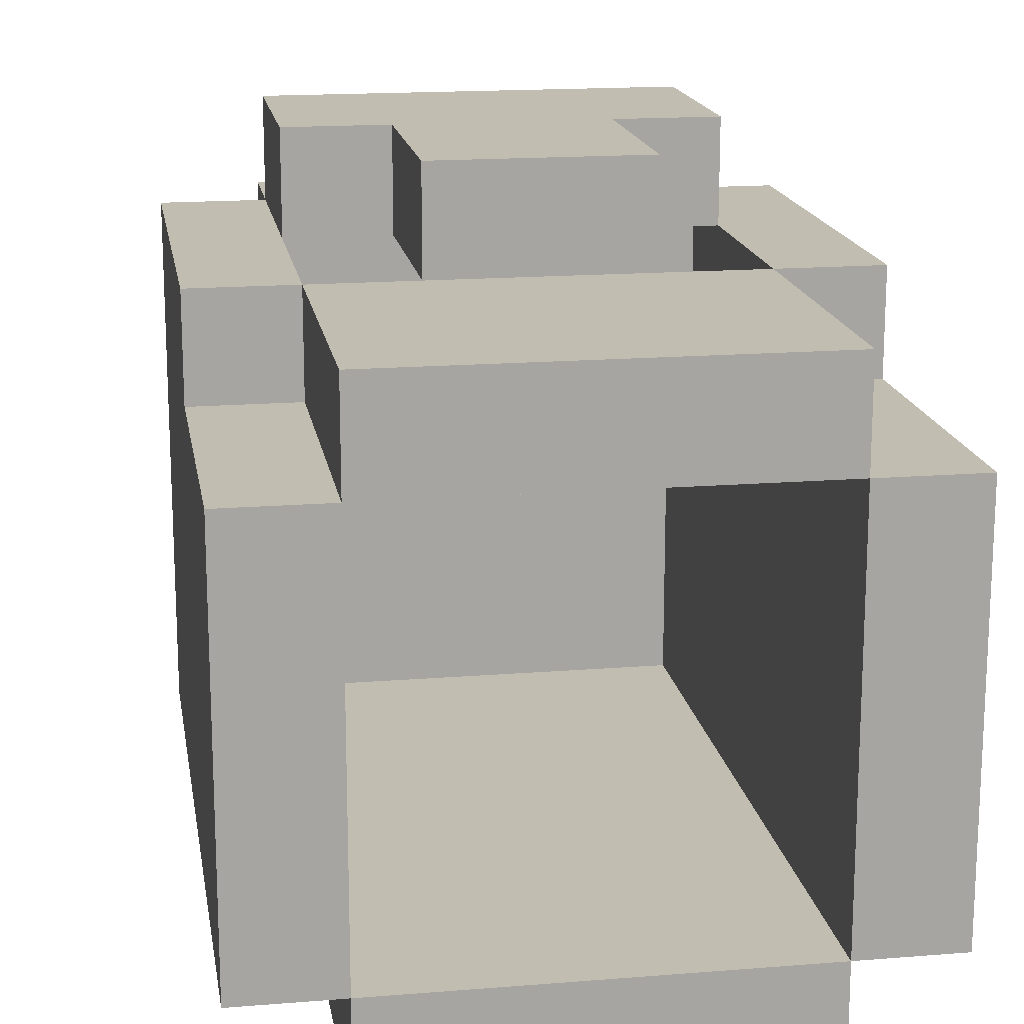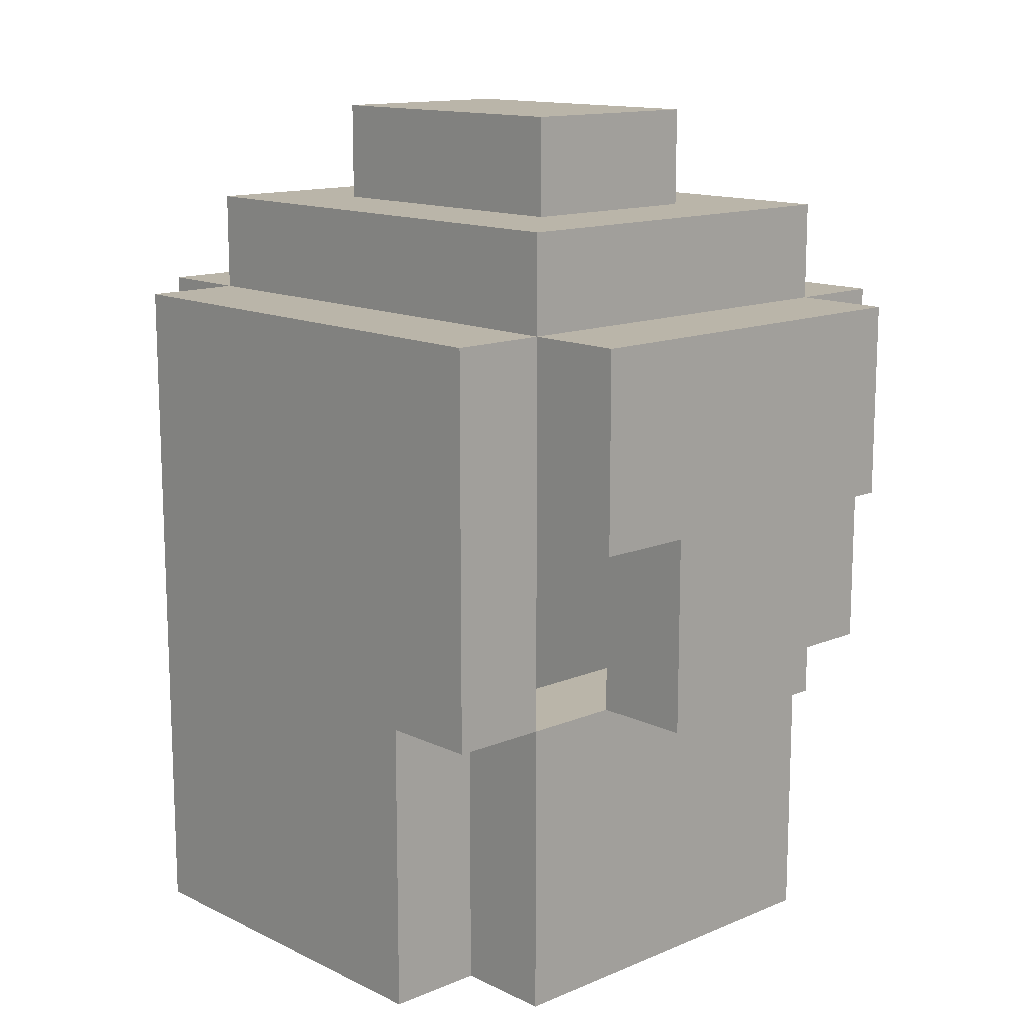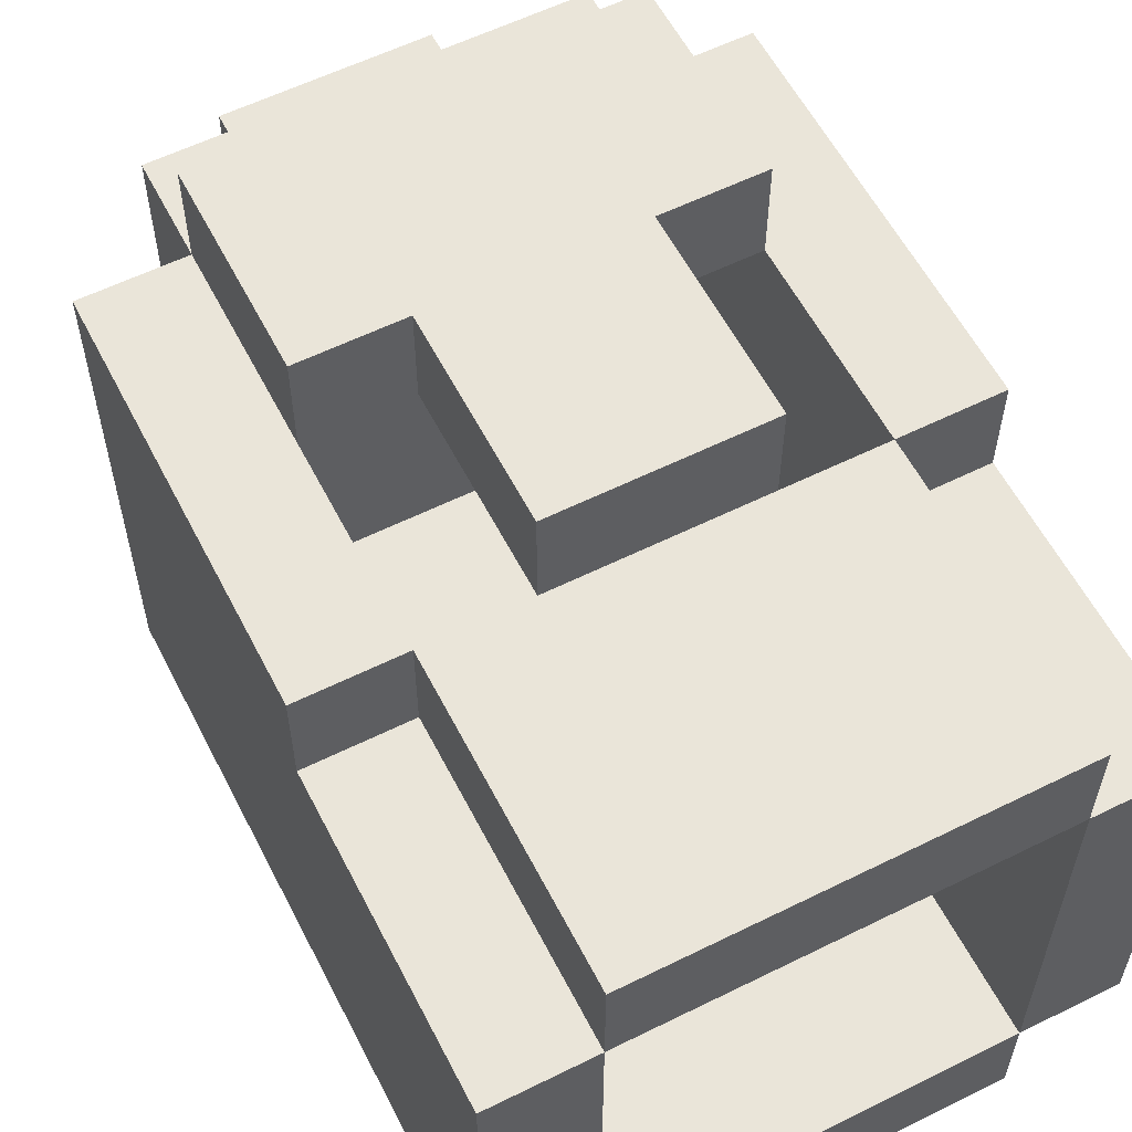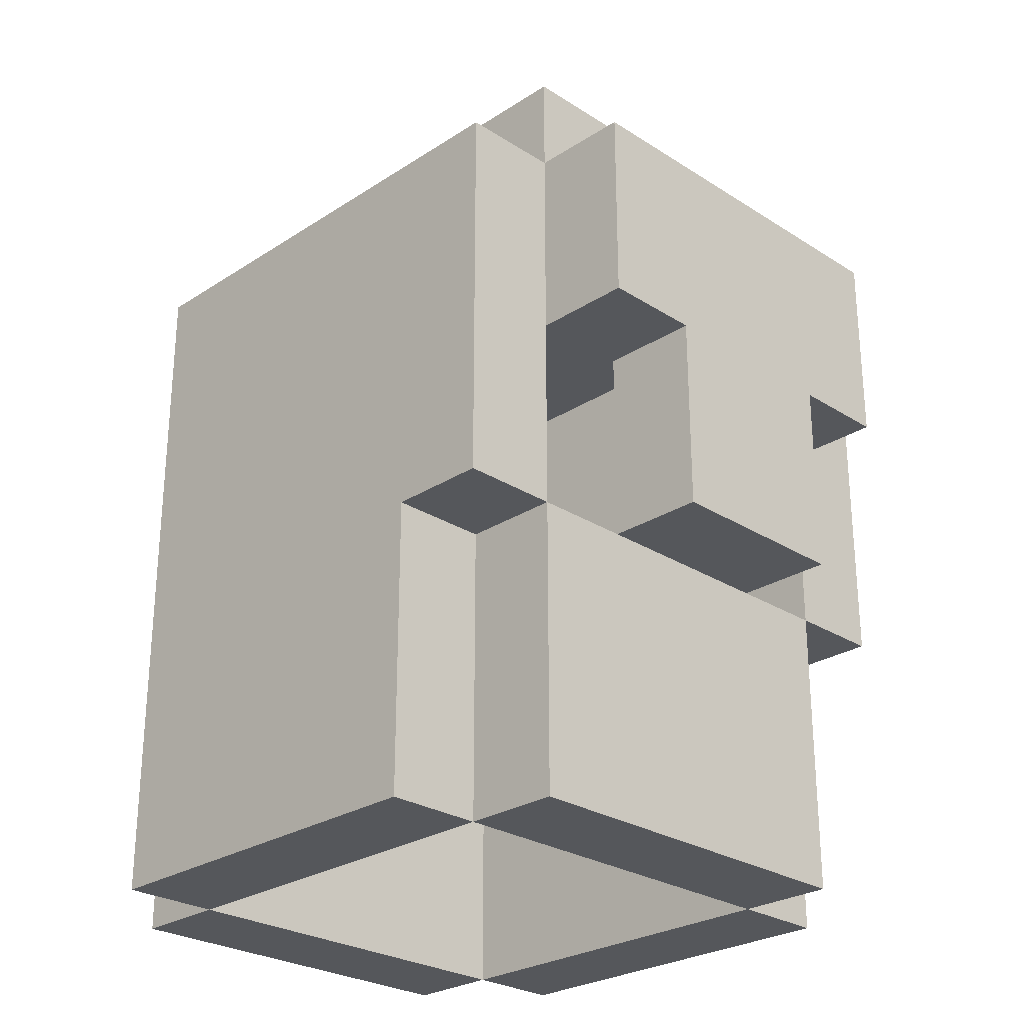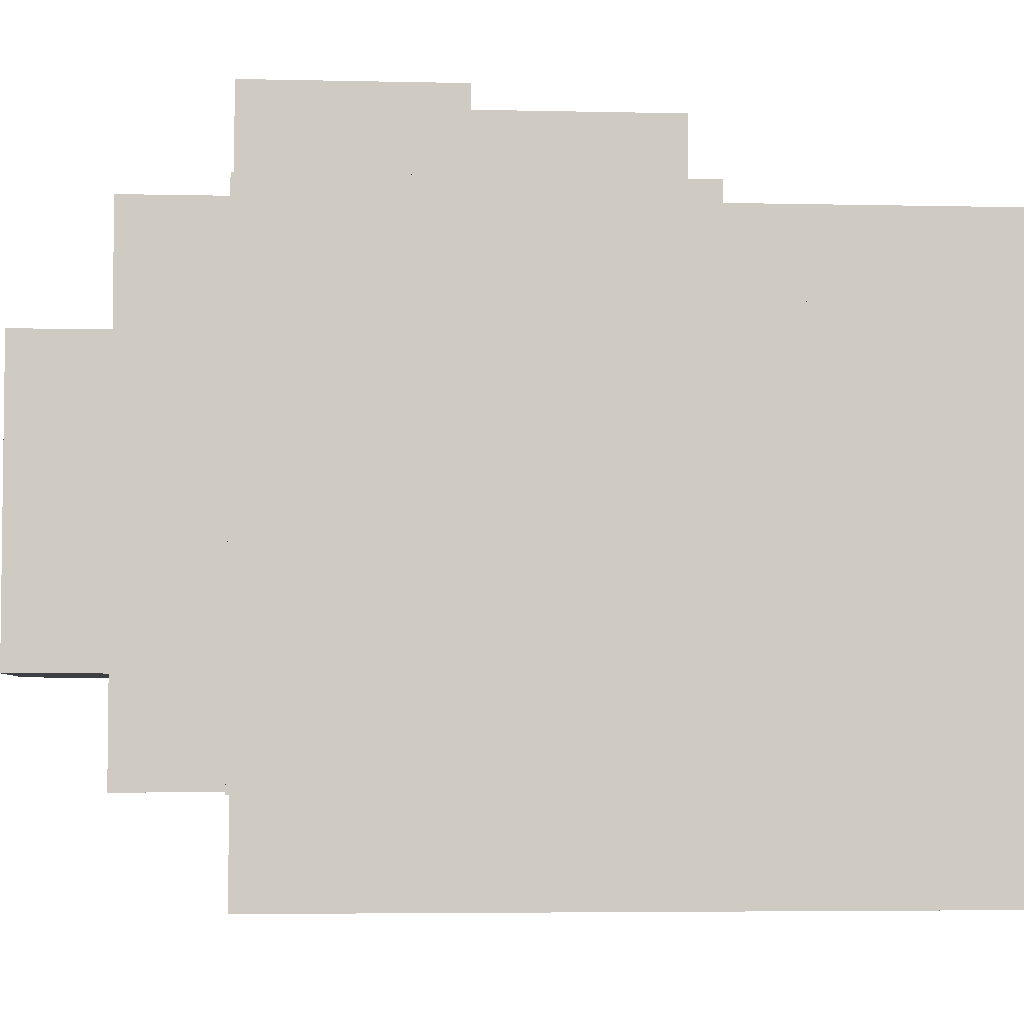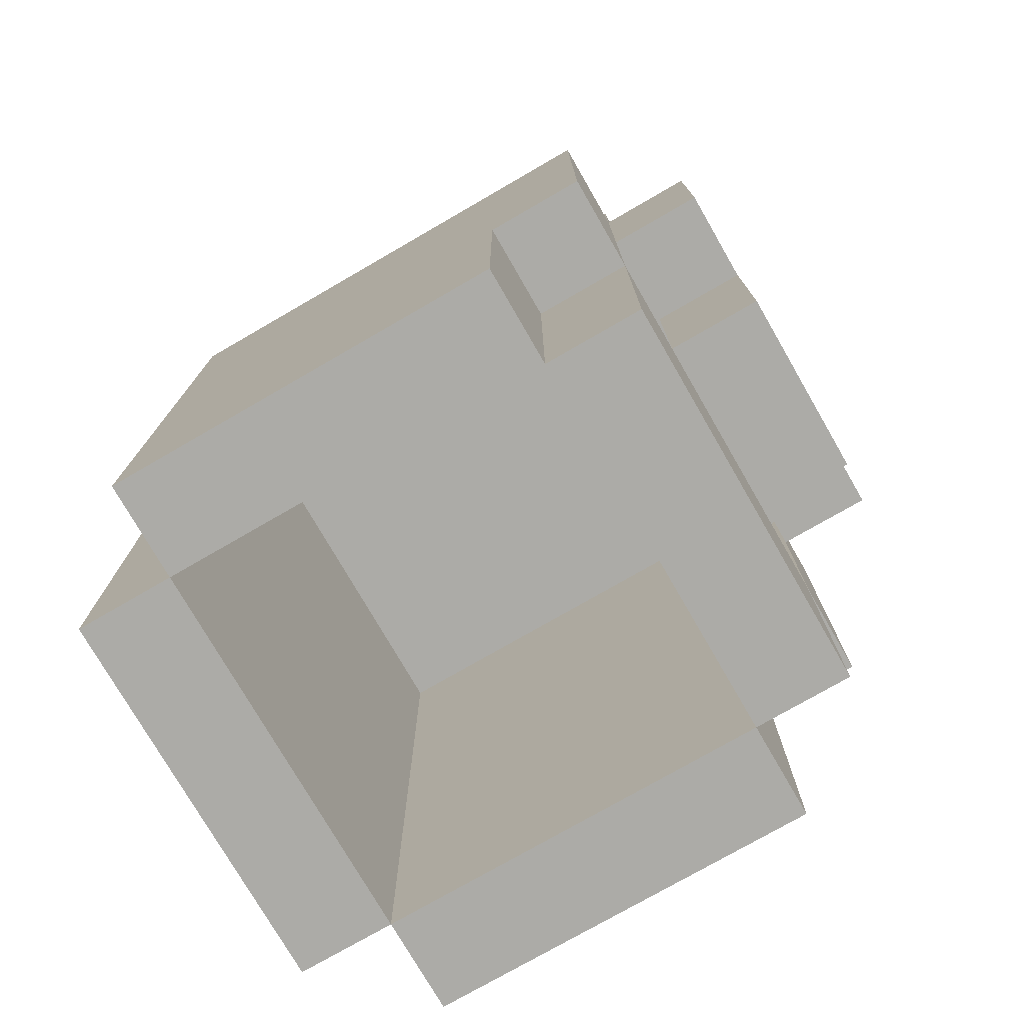
<metadata>
{"format":"obj","ext":"obj","renderer":"f3d","projection":"perspective","resolution":1024,"background":"white","views":[{"elev":16.7,"azim":-9.3,"up":"+Z"},{"elev":13.5,"azim":-43.0,"up":"+Y"},{"elev":58.4,"azim":-27.1,"up":"+Z"},{"elev":-26.8,"azim":-44.8,"up":"+Y"},{"elev":-4.5,"azim":-94.3,"up":"+Z"},{"elev":-76.2,"azim":-60.0,"up":"+Y"}]}
</metadata>
<code>
o helm_hvy_2a_sh
v -0.3 2.5 0.2
v -0.3 2.5 -0.2
v -0.3 2.8 0.3
v -0.3 2.8 0.2
v -0.3 3 0.3
v -0.3 3 -0.2
v -0.3 3.2 0.3
v -0.3 3.2 -0.2
v -0.2 2.5 0.3
v -0.2 2.5 0.2
v -0.2 2.5 -0.2
v -0.2 2.5 -0.3
v -0.2 2.8 0.3
v -0.2 2.8 0.2
v -0.2 3 0.4
v -0.2 3 0.3
v -0.2 3 -0.2
v -0.2 3 -0.3
v -0.2 3.2 0.4
v -0.2 3.2 0.3
v -0.2 3.2 -0.2
v -0.2 3.2 -0.3
v -0.2 3.3 0.3
v -0.2 3.3 -0.2
v -0.1 2.8 0.4
v -0.1 2.8 0.3
v -0.1 3 0.4
v -0.1 3 0.3
v -0.1 3.3 0.2
v -0.1 3.3 -0.1
v -0.1 3.4 0.2
v -0.1 3.4 -0.1
v 0.2 2.5 0.2
v 0.2 2.5 -0.2
v 0.2 2.8 0.3
v 0.2 2.8 0.2
v 0.2 3 0.3
v 0.2 3 -0.2
v 0.2 3.1 0.3
v 0.2 3.1 0.2
v 0.2 3.2 0.2
v 0.2 3.2 -0.2
v -0.2 2.5 0.2
v -0.2 2.5 -0.2
v -0.2 2.8 0.3
v -0.2 2.8 0.2
v -0.2 3 0.3
v -0.2 3 -0.2
v -0.2 3.1 0.3
v -0.2 3.1 0.2
v -0.2 3.2 0.2
v -0.2 3.2 -0.2
v 0.1 2.8 0.4
v 0.1 2.8 0.3
v 0.1 3 0.4
v 0.1 3 0.3
v 0.1 3.3 0.2
v 0.1 3.3 -0.1
v 0.1 3.4 0.2
v 0.1 3.4 -0.1
v 0.2 2.5 0.3
v 0.2 2.5 0.2
v 0.2 2.5 -0.2
v 0.2 2.5 -0.3
v 0.2 2.8 0.3
v 0.2 2.8 0.2
v 0.2 3 0.4
v 0.2 3 0.3
v 0.2 3 -0.2
v 0.2 3 -0.3
v 0.2 3.2 0.4
v 0.2 3.2 0.3
v 0.2 3.2 -0.2
v 0.2 3.2 -0.3
v 0.2 3.3 0.3
v 0.2 3.3 -0.2
v 0.3 2.5 0.2
v 0.3 2.5 -0.2
v 0.3 2.8 0.3
v 0.3 2.8 0.2
v 0.3 3 0.3
v 0.3 3 -0.2
v 0.3 3.2 0.3
v 0.3 3.2 -0.2
v -0.2 3 0.4
v -0.2 3.2 0.4
v -0.1 2.8 0.4
v -0.1 3 0.4
v 0.1 2.8 0.4
v 0.1 3 0.4
v 0.2 3 0.4
v 0.2 3.2 0.4
v -0.3 2.8 0.3
v -0.3 3 0.3
v -0.3 3.2 0.3
v -0.2 2.5 0.3
v -0.2 2.8 0.3
v -0.2 3 0.3
v -0.2 3.2 0.3
v -0.2 3.3 0.3
v -0.1 2.8 0.3
v 0.1 2.8 0.3
v 0.2 2.5 0.3
v 0.2 2.8 0.3
v 0.2 3 0.3
v 0.2 3.2 0.3
v 0.2 3.3 0.3
v 0.3 2.8 0.3
v 0.3 3 0.3
v 0.3 3.2 0.3
v -0.3 2.5 0.2
v -0.3 2.8 0.2
v -0.2 2.5 0.2
v -0.2 2.8 0.2
v -0.1 3.3 0.2
v -0.1 3.4 0.2
v 0.1 3.3 0.2
v 0.1 3.4 0.2
v 0.2 2.5 0.2
v 0.2 2.8 0.2
v 0.3 2.5 0.2
v 0.3 2.8 0.2
v -0.2 2.5 -0.2
v -0.2 3 -0.2
v -0.2 3.2 -0.2
v 0.2 2.5 -0.2
v 0.2 3 -0.2
v 0.2 3.2 -0.2
v -0.2 3 0.3
v -0.2 3.1 0.3
v -0.1 2.8 0.3
v -0.1 3 0.3
v -0.1 3.1 0.3
v 0.1 2.8 0.3
v 0.1 3 0.3
v 0.1 3.1 0.3
v 0.2 3 0.3
v 0.2 3.1 0.3
v -0.2 2.5 0.2
v -0.2 2.8 0.2
v -0.2 3.1 0.2
v -0.2 3.2 0.2
v -0.1 3.1 0.2
v -0.1 3.2 0.2
v 0.1 3.1 0.2
v 0.1 3.2 0.2
v 0.2 2.5 0.2
v 0.2 2.8 0.2
v 0.2 3.1 0.2
v 0.2 3.2 0.2
v -0.1 3.3 -0.1
v -0.1 3.4 -0.1
v 0.1 3.3 -0.1
v 0.1 3.4 -0.1
v -0.3 2.5 -0.2
v -0.3 3 -0.2
v -0.3 3.2 -0.2
v -0.2 2.5 -0.2
v -0.2 3 -0.2
v -0.2 3.2 -0.2
v -0.2 3.3 -0.2
v 0.2 2.5 -0.2
v 0.2 3 -0.2
v 0.2 3.2 -0.2
v 0.2 3.3 -0.2
v 0.3 2.5 -0.2
v 0.3 3 -0.2
v 0.3 3.2 -0.2
v -0.2 2.5 -0.3
v -0.2 3 -0.3
v -0.2 3.2 -0.3
v 0.2 2.5 -0.3
v 0.2 3 -0.3
v 0.2 3.2 -0.3
v -0.2 2.5 0.3
v 0.2 2.5 0.3
v -0.3 2.5 0.2
v -0.2 2.5 0.2
v 0.2 2.5 0.2
v 0.3 2.5 0.2
v -0.3 2.5 -0.2
v -0.2 2.5 -0.2
v 0.2 2.5 -0.2
v 0.3 2.5 -0.2
v -0.2 2.5 -0.3
v 0.2 2.5 -0.3
v -0.1 2.8 0.4
v 0.1 2.8 0.4
v -0.3 2.8 0.3
v -0.2 2.8 0.3
v -0.1 2.8 0.3
v 0.1 2.8 0.3
v 0.2 2.8 0.3
v 0.3 2.8 0.3
v -0.3 2.8 0.2
v -0.2 2.8 0.2
v 0.2 2.8 0.2
v 0.3 2.8 0.2
v -0.2 3 0.4
v -0.1 3 0.4
v 0.1 3 0.4
v 0.2 3 0.4
v -0.2 3 0.3
v -0.1 3 0.3
v 0.1 3 0.3
v 0.2 3 0.3
v -0.2 3.1 0.3
v -0.1 3.1 0.3
v 0.1 3.1 0.3
v 0.2 3.1 0.3
v -0.2 3.1 0.2
v -0.1 3.1 0.2
v 0.1 3.1 0.2
v 0.2 3.1 0.2
v -0.2 3.2 0.2
v -0.1 3.2 0.2
v 0.1 3.2 0.2
v 0.2 3.2 0.2
v -0.2 3.2 -0.2
v 0.2 3.2 -0.2
v -0.2 2.8 0.3
v -0.1 2.8 0.3
v 0.1 2.8 0.3
v 0.2 2.8 0.3
v -0.2 2.8 0.2
v 0.2 2.8 0.2
v -0.2 3.2 0.4
v 0.2 3.2 0.4
v -0.3 3.2 0.3
v -0.2 3.2 0.3
v 0.2 3.2 0.3
v 0.3 3.2 0.3
v -0.3 3.2 -0.2
v -0.2 3.2 -0.2
v 0.2 3.2 -0.2
v 0.3 3.2 -0.2
v -0.2 3.2 -0.3
v 0.2 3.2 -0.3
v -0.2 3.3 0.3
v 0.2 3.3 0.3
v -0.1 3.3 0.2
v 0.1 3.3 0.2
v -0.1 3.3 -0.1
v 0.1 3.3 -0.1
v -0.2 3.3 -0.2
v 0.2 3.3 -0.2
v -0.1 3.4 0.2
v 0.1 3.4 0.2
v -0.1 3.4 -0.1
v 0.1 3.4 -0.1
f 4 2 1
f 5 4 3
f 6 2 4
f 6 4 5
f 7 6 5
f 8 6 7
f 13 10 9
f 14 10 13
f 17 12 11
f 18 12 17
f 19 16 15
f 20 16 19
f 21 18 17
f 22 18 21
f 23 21 20
f 24 21 23
f 27 26 25
f 28 26 27
f 31 30 29
f 32 30 31
f 36 34 33
f 37 36 35
f 38 34 36
f 38 36 37
f 39 38 37
f 40 38 39
f 41 38 40
f 42 38 41
f 43 44 46
f 45 46 47
f 46 44 48
f 47 46 48
f 47 48 49
f 49 48 50
f 50 48 51
f 51 48 52
f 53 54 55
f 55 54 56
f 57 58 59
f 59 58 60
f 61 62 65
f 65 62 66
f 63 64 69
f 69 64 70
f 67 68 71
f 71 68 72
f 69 70 73
f 73 70 74
f 72 73 75
f 75 73 76
f 77 78 80
f 79 80 81
f 80 78 82
f 81 80 82
f 81 82 83
f 83 82 84
f 88 86 85
f 89 88 87
f 90 86 88
f 90 88 89
f 91 86 90
f 92 86 91
f 97 94 93
f 98 95 94
f 98 94 97
f 99 95 98
f 101 97 96
f 102 101 96
f 103 102 96
f 104 102 103
f 106 100 99
f 107 100 106
f 108 105 104
f 109 106 105
f 109 105 108
f 110 106 109
f 113 112 111
f 114 112 113
f 117 116 115
f 118 116 117
f 121 120 119
f 122 120 121
f 126 124 123
f 127 125 124
f 127 124 126
f 128 125 127
f 129 130 132
f 132 130 133
f 131 132 134
f 132 133 134
f 134 133 135
f 135 133 136
f 135 136 137
f 137 136 138
f 141 142 143
f 143 142 144
f 143 144 145
f 145 144 146
f 139 140 147
f 147 140 148
f 145 146 149
f 149 146 150
f 151 152 153
f 153 152 154
f 155 156 158
f 156 157 159
f 158 156 159
f 159 157 160
f 160 161 164
f 164 161 165
f 162 163 166
f 163 164 167
f 166 163 167
f 167 164 168
f 169 170 172
f 170 171 173
f 172 170 173
f 173 171 174
f 178 176 175
f 179 176 178
f 181 178 177
f 182 178 181
f 183 180 179
f 184 180 183
f 185 183 182
f 186 183 185
f 191 188 187
f 192 188 191
f 195 190 189
f 196 190 195
f 197 194 193
f 198 194 197
f 203 200 199
f 204 200 203
f 205 202 201
f 206 202 205
f 211 208 207
f 212 209 208
f 212 208 211
f 213 210 209
f 213 209 212
f 214 210 213
f 219 216 215
f 219 218 217
f 219 217 216
f 220 218 219
f 221 222 225
f 223 224 225
f 222 223 225
f 225 224 226
f 227 228 230
f 230 228 231
f 229 230 233
f 233 230 234
f 231 232 235
f 235 232 236
f 234 235 237
f 237 235 238
f 239 240 241
f 241 240 242
f 239 241 243
f 242 240 244
f 239 243 245
f 243 244 245
f 244 240 246
f 245 244 246
f 247 248 249
f 249 248 250

</code>
